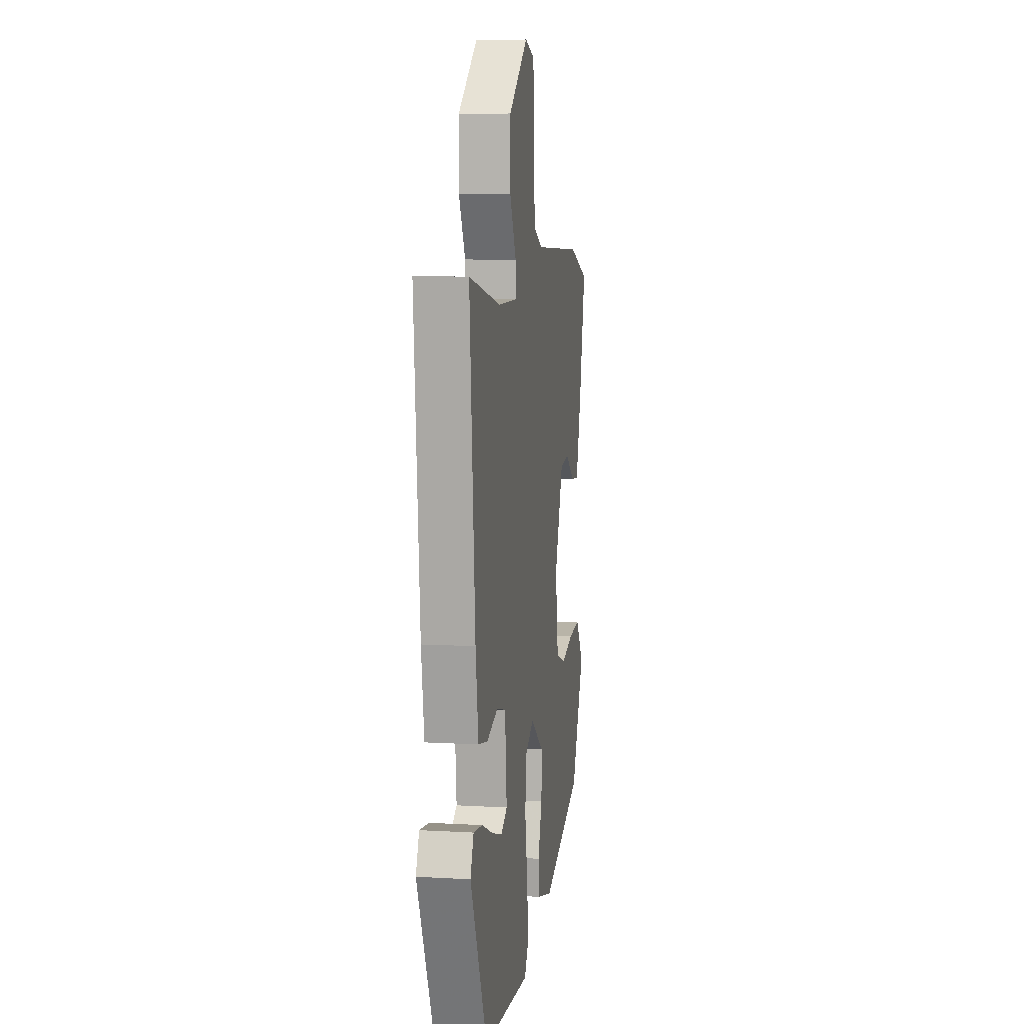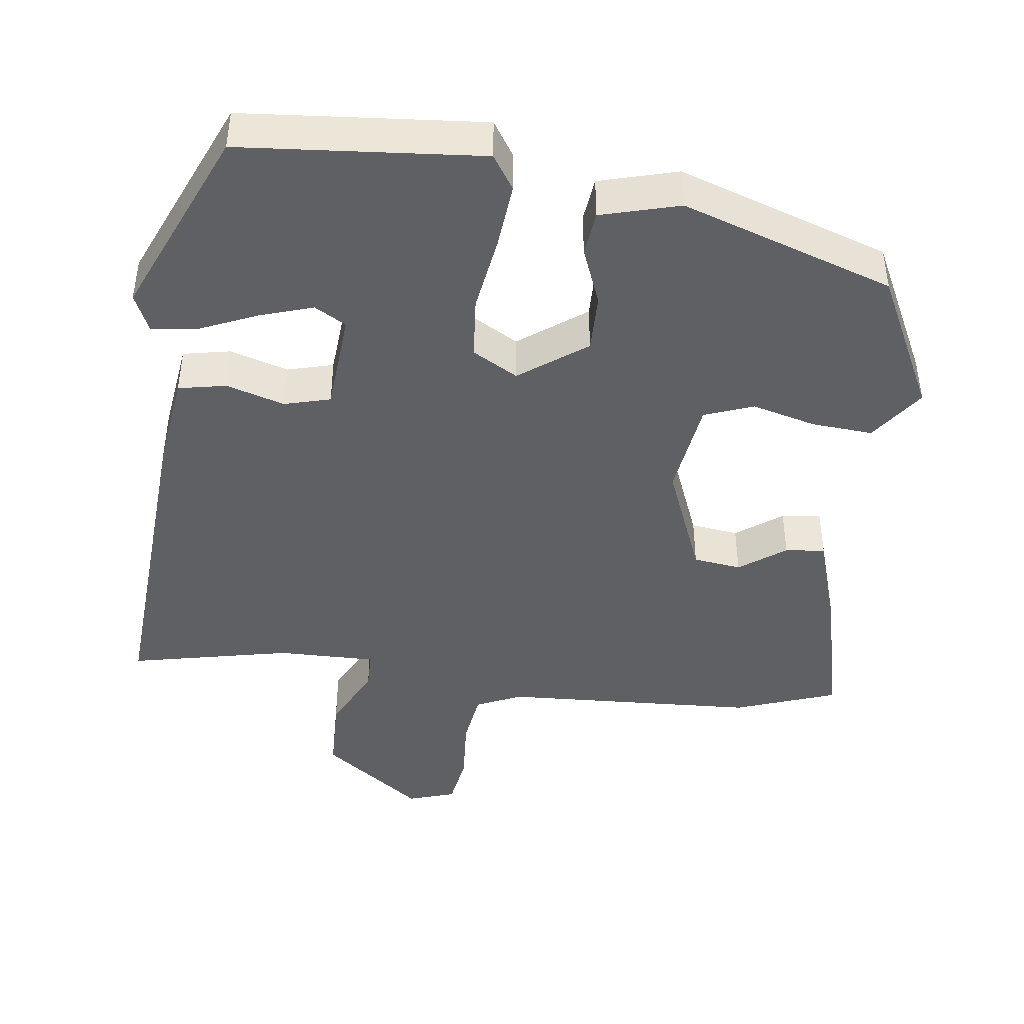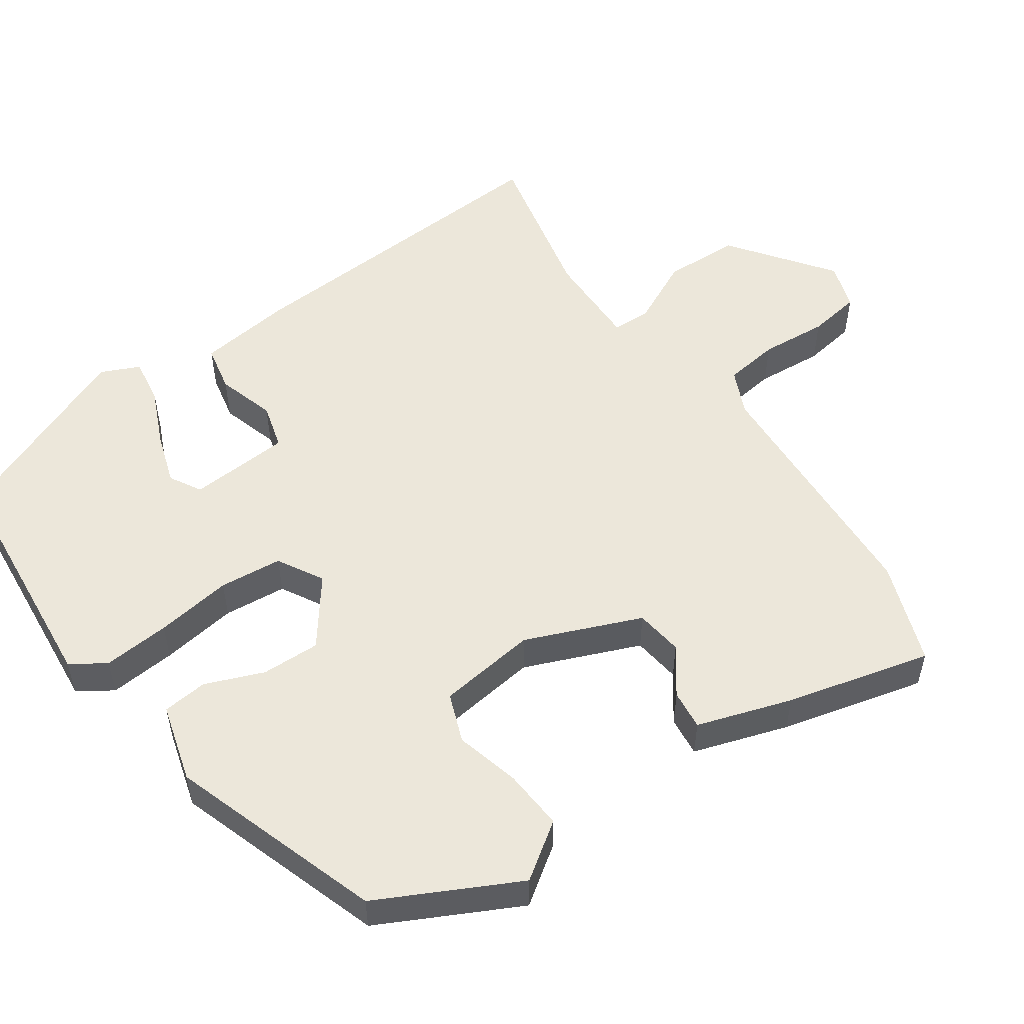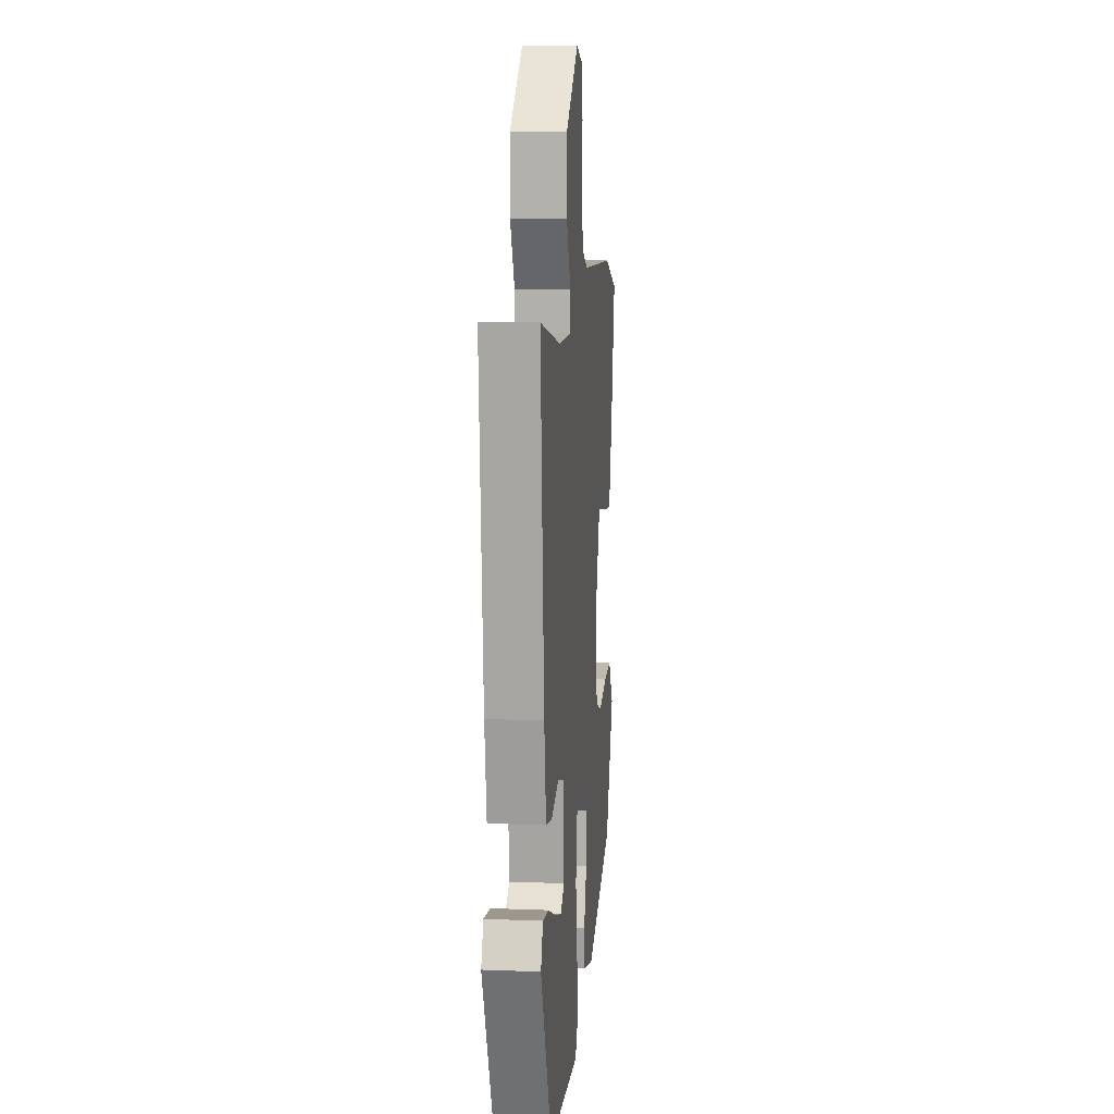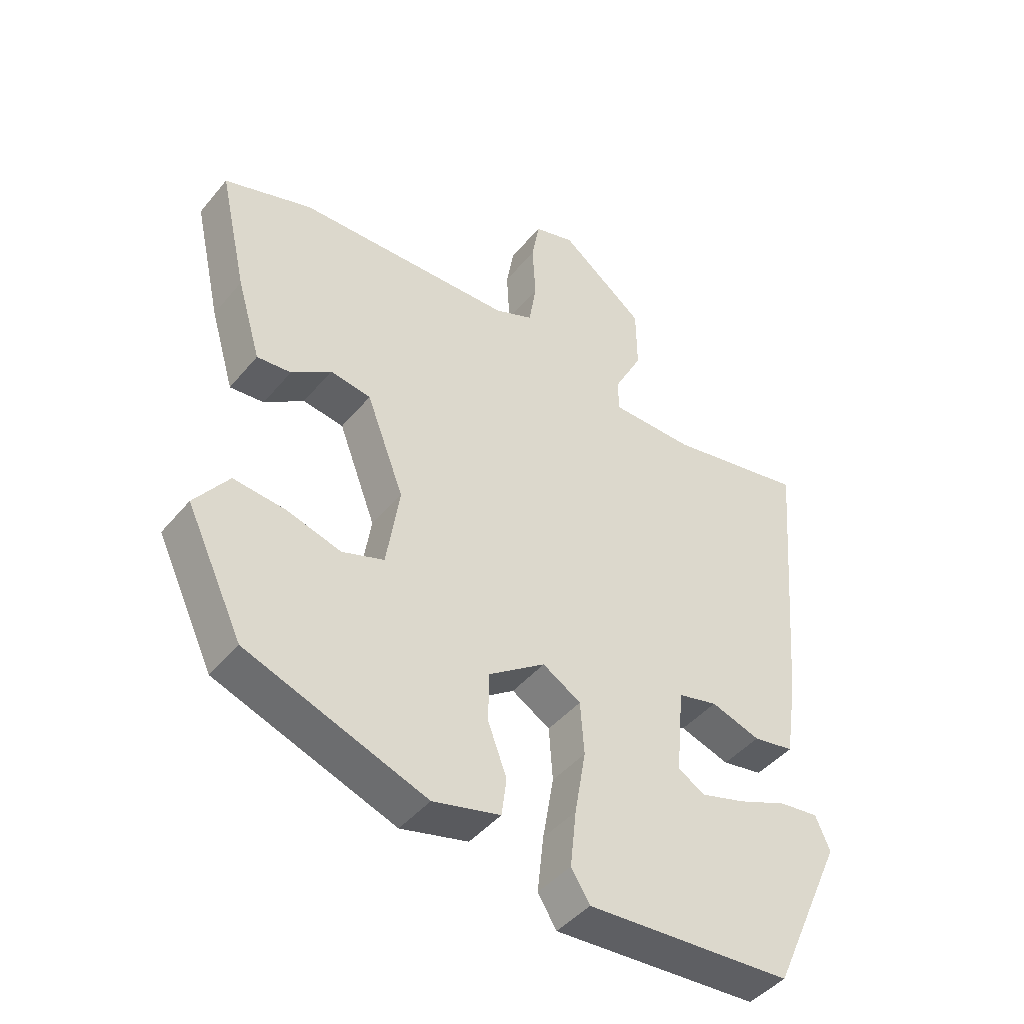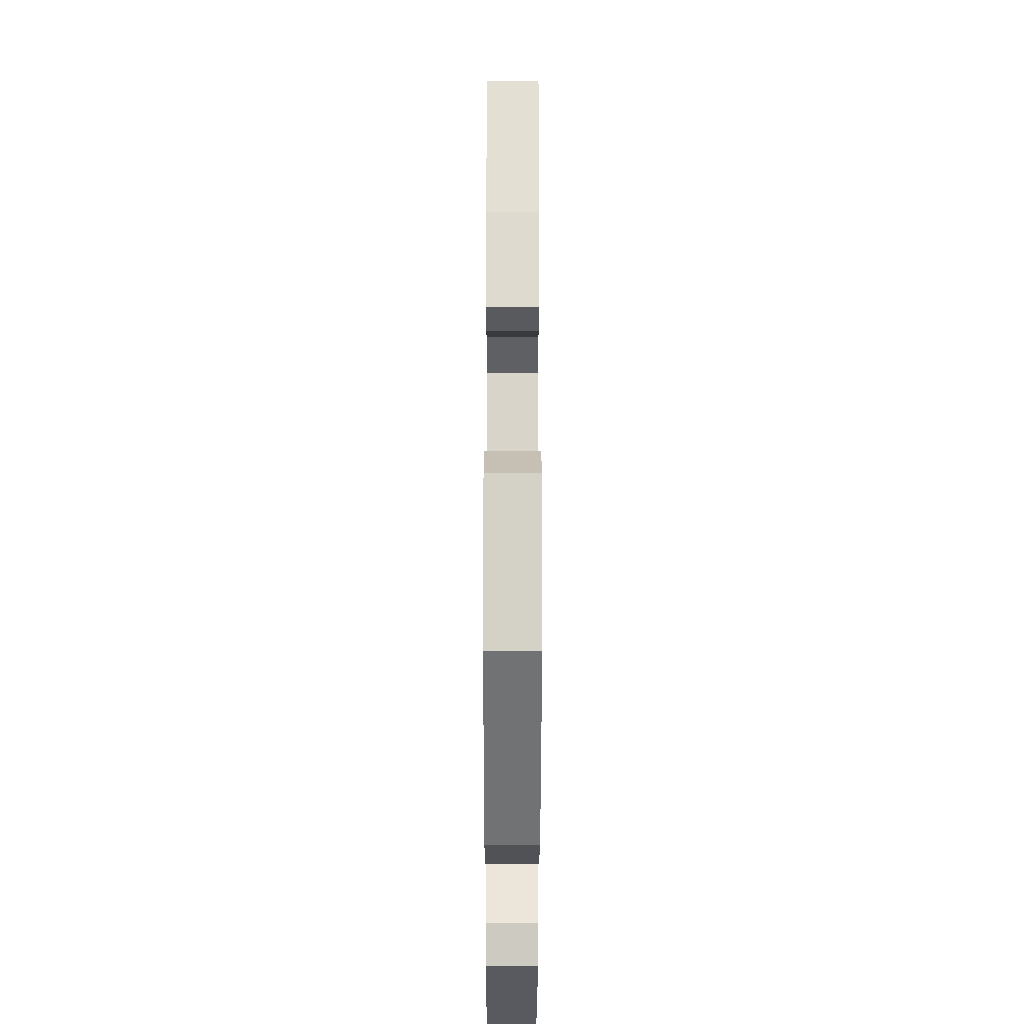
<metadata>
{"format":"obj","ext":"obj","renderer":"f3d","projection":"perspective","resolution":1024,"background":"white","views":[{"elev":7.8,"azim":99.1,"up":"+Z"},{"elev":-43.6,"azim":173.7,"up":"+Y"},{"elev":53.0,"azim":-123.5,"up":"+Y"},{"elev":10.2,"azim":95.6,"up":"+Z"},{"elev":-44.8,"azim":-36.9,"up":"+Z"},{"elev":-35.7,"azim":-90.1,"up":"+Z"}]}
</metadata>
<code>
v -0.553 0.07 0.482
v -0.411 0.07 0.53
v -0.059 0.07 0.541
v 0.004 0.07 0.568
v 0.016 0.07 0.644
v 0.011 0.07 0.737
v 0.024 0.07 0.81
v 0.09 0.07 0.83
v 0.227 0.07 0.724
v 0.228 0.07 0.618
v 0.182 0.07 0.529
v 0.182 0.07 0.475
v 0.318 0.07 0.474
v 0.542 0.07 0.518
v 0.503 0.07 0.055
v 0.483 0.07 -0.076
v 0.417 0.07 -0.088
v 0.337 0.07 -0.062
v 0.273 0.07 -0.078
v 0.26 0.07 -0.218
v 0.303 0.07 -0.244
v 0.376 0.07 -0.222
v 0.456 0.07 -0.189
v 0.52 0.07 -0.181
v 0.543 0.07 -0.235
v 0.425 0.07 -0.497
v 0.093 0.07 -0.519
v 0.063 0.07 -0.471
v 0.073 0.07 -0.379
v 0.091 0.07 -0.274
v 0.085 0.07 -0.187
v 0.023 0.07 -0.15
v -0.07 0.07 -0.216
v -0.07 0.07 -0.297
v -0.04 0.07 -0.378
v -0.048 0.07 -0.44
v -0.157 0.07 -0.468
v -0.447 0.07 -0.364
v -0.539 0.07 -0.171
v -0.484 0.07 -0.096
v -0.4 0.07 -0.104
v -0.312 0.07 -0.129
v -0.244 0.07 -0.105
v -0.223 0.07 0.031
v -0.284 0.07 0.191
v -0.35 0.07 0.201
v -0.414 0.07 0.156
v -0.469 0.07 0.151
v -0.508 0.07 0.282
v -0.553 0 0.482
v -0.411 0 0.53
v -0.059 0 0.541
v 0.004 0 0.568
v 0.016 0 0.644
v 0.011 0 0.737
v 0.024 0 0.81
v 0.09 0 0.83
v 0.227 0 0.724
v 0.228 0 0.618
v 0.182 0 0.529
v 0.182 0 0.475
v 0.318 0 0.474
v 0.542 0 0.518
v 0.503 0 0.055
v 0.483 0 -0.076
v 0.417 0 -0.088
v 0.337 0 -0.062
v 0.273 0 -0.078
v 0.26 0 -0.218
v 0.303 0 -0.244
v 0.376 0 -0.222
v 0.456 0 -0.189
v 0.52 0 -0.181
v 0.543 0 -0.235
v 0.425 0 -0.497
v 0.093 0 -0.519
v 0.063 0 -0.471
v 0.073 0 -0.379
v 0.091 0 -0.274
v 0.085 0 -0.187
v 0.023 0 -0.15
v -0.07 0 -0.216
v -0.07 0 -0.297
v -0.04 0 -0.378
v -0.048 0 -0.44
v -0.157 0 -0.468
v -0.447 0 -0.364
v -0.539 0 -0.171
v -0.484 0 -0.096
v -0.4 0 -0.104
v -0.312 0 -0.129
v -0.244 0 -0.105
v -0.223 0 0.031
v -0.284 0 0.191
v -0.35 0 0.201
v -0.414 0 0.156
v -0.469 0 0.151
v -0.508 0 0.282
f 46 47 48 49
f 45 46 49 1
f 39 40 41 42
f 37 38 39 42
f 37 42 43
f 34 35 36 37
f 33 34 37 43
f 32 33 43 44
f 27 28 29 30
f 25 26 27 30
f 22 23 24 25
f 21 22 25
f 21 25 30
f 20 21 30 31
f 15 16 17 18
f 13 14 15 18
f 12 13 18 19
f 8 9 10 11
f 8 11 12
f 5 6 7 8
f 4 5 8 12
f 3 4 12 19
f 45 1 2 3
f 31 32 44 45
f 20 31 45
f 3 19 20 45
f 98 97 96 95
f 50 98 95 94
f 91 90 89 88
f 91 88 87 86
f 92 91 86
f 86 85 84 83
f 92 86 83 82
f 93 92 82 81
f 79 78 77 76
f 79 76 75 74
f 74 73 72 71
f 74 71 70
f 79 74 70
f 80 79 70 69
f 67 66 65 64
f 67 64 63 62
f 68 67 62 61
f 60 59 58 57
f 61 60 57
f 57 56 55 54
f 61 57 54 53
f 68 61 53 52
f 52 51 50 94
f 94 93 81 80
f 94 80 69
f 94 69 68 52
f 1 50 51 2
f 2 51 52 3
f 3 52 53 4
f 4 53 54 5
f 5 54 55 6
f 6 55 56 7
f 7 56 57 8
f 8 57 58 9
f 9 58 59 10
f 10 59 60 11
f 11 60 61 12
f 12 61 62 13
f 13 62 63 14
f 14 63 64 15
f 15 64 65 16
f 16 65 66 17
f 17 66 67 18
f 18 67 68 19
f 19 68 69 20
f 20 69 70 21
f 21 70 71 22
f 22 71 72 23
f 23 72 73 24
f 24 73 74 25
f 25 74 75 26
f 26 75 76 27
f 27 76 77 28
f 28 77 78 29
f 29 78 79 30
f 30 79 80 31
f 31 80 81 32
f 32 81 82 33
f 33 82 83 34
f 34 83 84 35
f 35 84 85 36
f 36 85 86 37
f 37 86 87 38
f 38 87 88 39
f 39 88 89 40
f 40 89 90 41
f 41 90 91 42
f 42 91 92 43
f 43 92 93 44
f 44 93 94 45
f 45 94 95 46
f 46 95 96 47
f 47 96 97 48
f 48 97 98 49
f 49 98 50 1

</code>
